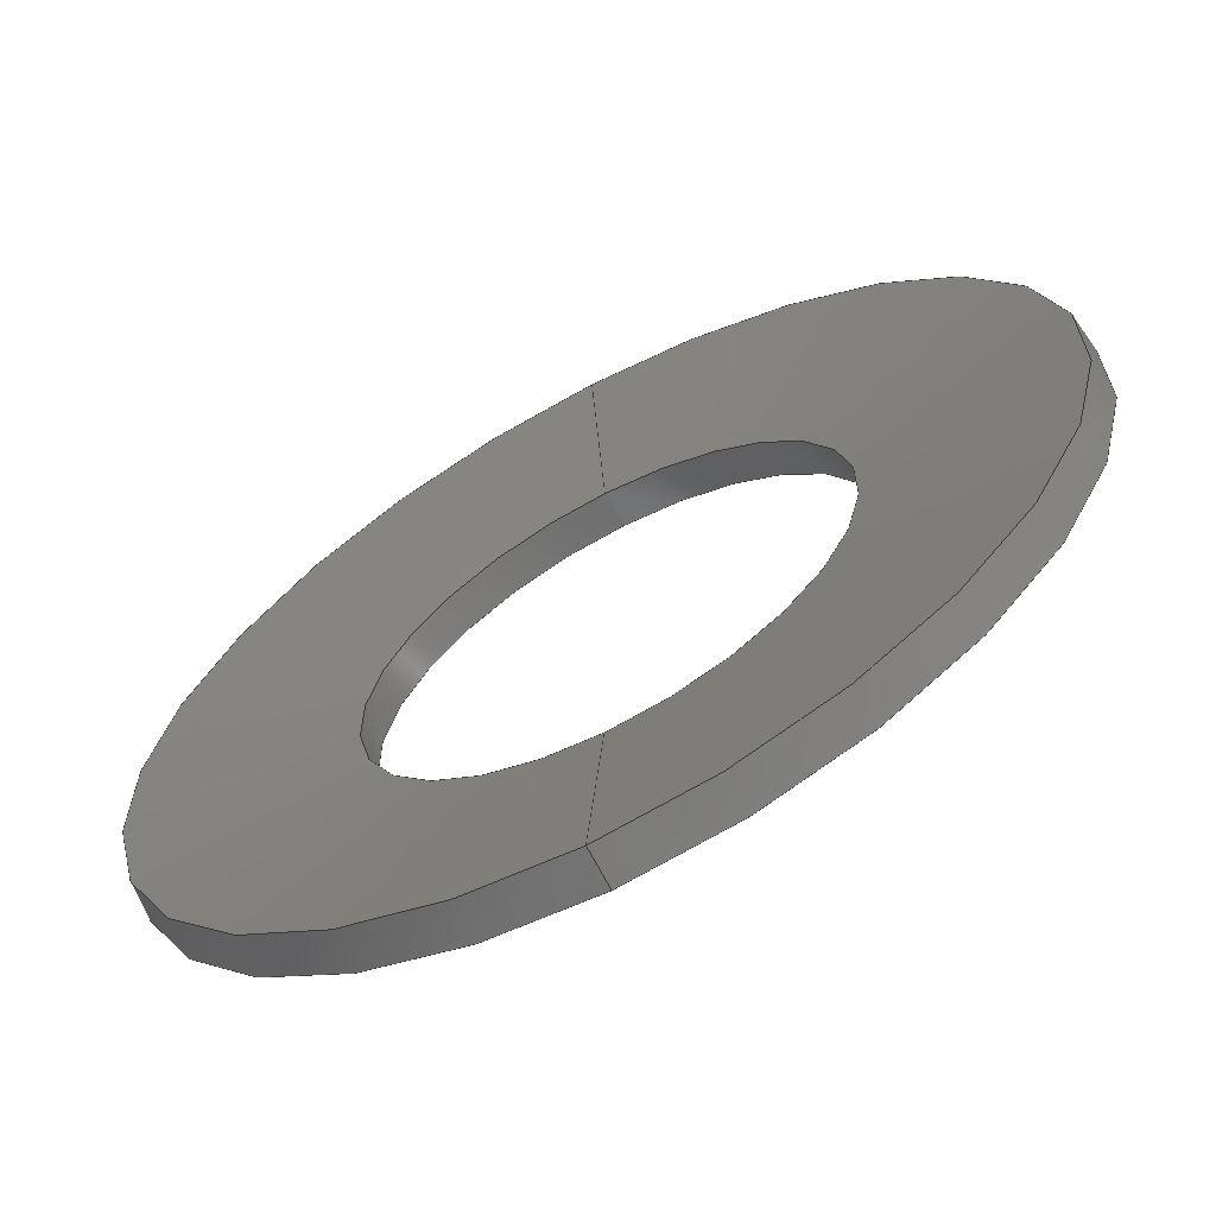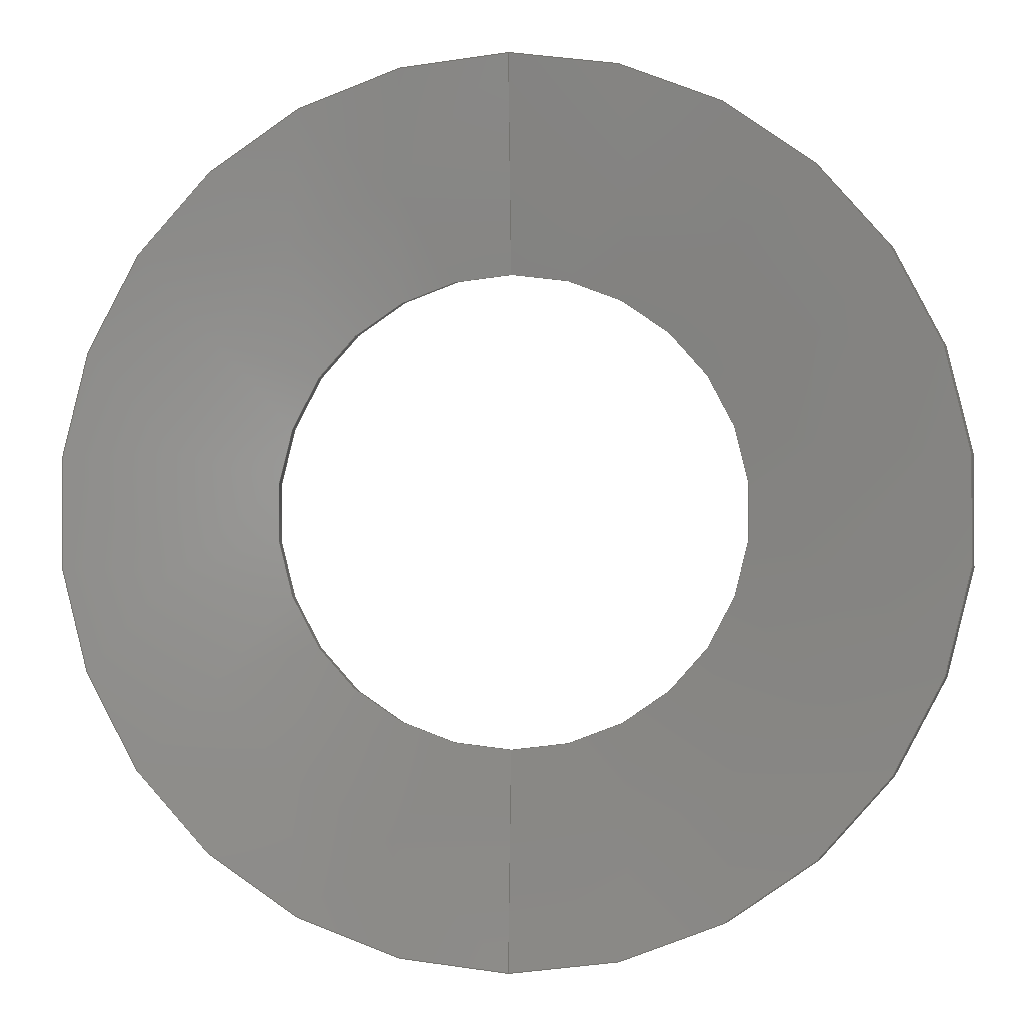
<metadata>
{"format":"step","ext":"step","renderer":"f3d","projection":"perspective","resolution":1024,"background":"white","views":[{"elev":-65.0,"azim":28.2,"up":"+Z"},{"elev":-1.1,"azim":5.9,"up":"+Z"}]}
</metadata>
<code>
ISO-10303-21;
DATA;
#1 = ORIENTED_EDGE ( 'NONE', *, *, #184, .T. ) ;
#2 = DIRECTION ( 'NONE',  ( -0, -1, -0 ) ) ;
#3 = CARTESIAN_POINT ( 'NONE',  ( 0, 0, 0 ) ) ;
#4 = EDGE_CURVE ( 'NONE', #64, #198, #168, .T. ) ;
#5 = CC_DESIGN_APPROVAL ( #239, ( #126 ) ) ;
#6 = DIRECTION ( 'NONE',  ( 0, 0, -1 ) ) ;
#7 = COORDINATED_UNIVERSAL_TIME_OFFSET ( 6, 0, .BEHIND. ) ;
#8 = CARTESIAN_POINT ( 'NONE',  ( 0, 0.85, 3.162 ) ) ;
#9 = ORIENTED_EDGE ( 'NONE', *, *, #165, .F. ) ;
#10 = VECTOR ( 'NONE', #36, 1000 ) ;
#11 = EDGE_CURVE ( 'NONE', #196, #140, #263, .T. ) ;
#12 = CARTESIAN_POINT ( 'NONE',  ( 0, 0.4962, 0 ) ) ;
#13 = DIRECTION ( 'NONE',  ( -0, -1, -0 ) ) ;
#14 = FACE_OUTER_BOUND ( 'NONE', #132, .T. ) ;
#15 = CARTESIAN_POINT ( 'NONE',  ( 0, 0.85, 0 ) ) ;
#16 = PRODUCT_DEFINITION ( 'UNKNOWN', '', #61, #75 ) ;
#17 = CALENDAR_DATE ( 2023, 18, 1 ) ;
#18 = VERTEX_POINT ( 'NONE', #58 ) ;
#19 = DIRECTION ( 'NONE',  ( 0, 0, -1 ) ) ;
#20 = CIRCLE ( 'NONE', #233, 3.162 ) ;
#21 = LINE ( 'NONE', #238, #10 ) ;
#22 = PERSON_AND_ORGANIZATION ( #227, #286 ) ;
#23 = PERSON_AND_ORGANIZATION_ROLE ( 'design_supplier' ) ;
#24 = DIRECTION ( 'NONE',  ( 0, 1, 0 ) ) ;
#25 = LINE ( 'NONE', #191, #74 ) ;
#26 = DIRECTION ( 'NONE',  ( 0, 0, 1 ) ) ;
#27 = CC_DESIGN_DATE_AND_TIME_ASSIGNMENT ( #66, #94, ( #126 ) ) ;
#28 = AXIS2_PLACEMENT_3D ( 'NONE', #285, #151, #19 ) ;
#29 = FACE_OUTER_BOUND ( 'NONE', #87, .T. ) ;
#30 = DIRECTION ( 'NONE',  ( 0, 0.9923, 0.1237 ) ) ;
#31 = DIRECTION ( 'NONE',  ( -0, -1, -0 ) ) ;
#32 = AXIS2_PLACEMENT_3D ( 'NONE', #243, #90, #244 ) ;
#33 = CC_DESIGN_DATE_AND_TIME_ASSIGNMENT ( #251, #269, ( #16 ) ) ;
#34 = ORIENTED_EDGE ( 'NONE', *, *, #83, .F. ) ;
#35 = VECTOR ( 'NONE', #78, 1000 ) ;
#36 = DIRECTION ( 'NONE',  ( 1.215e-16, -0.1237, 0.9923 ) ) ;
#37 = CARTESIAN_POINT ( 'NONE',  ( 0, 0.85, 3.162 ) ) ;
#38 = ADVANCED_FACE ( 'NONE', ( #210 ), #55, .T. ) ;
#39 = LINE ( 'NONE', #73, #91 ) ;
#40 = EDGE_CURVE ( 'NONE', #64, #140, #152, .T. ) ;
#41 = CARTESIAN_POINT ( 'NONE',  ( 0, 6.12e-17, 0 ) ) ;
#42 = ORIENTED_EDGE ( 'NONE', *, *, #105, .F. ) ;
#43 = CALENDAR_DATE ( 2023, 18, 1 ) ;
#44 = APPROVAL_PERSON_ORGANIZATION ( #57, #199, #67 ) ;
#45 = CARTESIAN_POINT ( 'NONE',  ( 0, 0.3538, -3.1 ) ) ;
#46 = EDGE_CURVE ( 'NONE', #140, #196, #207, .T. ) ;
#47 = UNCERTAINTY_MEASURE_WITH_UNIT (LENGTH_MEASURE( 1e-05 ), #133, 'distance_accuracy_value', 'NONE');
#48 = CARTESIAN_POINT ( 'NONE',  ( 0, 0.3538, 0 ) ) ;
#49 = COORDINATED_UNIVERSAL_TIME_OFFSET ( 6, 0, .BEHIND. ) ;
#50 = DIRECTION ( 'NONE',  ( 1.515e-17, 0.9923, -0.1237 ) ) ;
#51 = ORIENTED_EDGE ( 'NONE', *, *, #287, .F. ) ;
#52 = DIRECTION ( 'NONE',  ( 0, 0, 1 ) ) ;
#53 = DIRECTION ( 'NONE',  ( -0, -1, -0 ) ) ;
#54 = CARTESIAN_POINT ( 'NONE',  ( 3.872e-16, 0.85, -3.162 ) ) ;
#55 = CONICAL_SURFACE ( 'NONE', #115, 5.938, 0.124 ) ;
#56 = ORIENTED_EDGE ( 'NONE', *, *, #184, .F. ) ;
#57 = PERSON_AND_ORGANIZATION ( #227, #286 ) ;
#58 = CARTESIAN_POINT ( 'NONE',  ( 5.534e-16, 0.3538, 3.1 ) ) ;
#59 = ORIENTED_EDGE ( 'NONE', *, *, #176, .F. ) ;
#60 = ORIENTED_EDGE ( 'NONE', *, *, #176, .T. ) ;
#61 = PRODUCT_DEFINITION_FORMATION_WITH_SPECIFIED_SOURCE ( 'ANY', '', #118, .NOT_KNOWN. ) ;
#62 = PERSON_AND_ORGANIZATION ( #227, #286 ) ;
#63 = AXIS2_PLACEMENT_3D ( 'NONE', #48, #2, #208 ) ;
#64 = VERTEX_POINT ( 'NONE', #214 ) ;
#65 = CONICAL_SURFACE ( 'NONE', #129, 6, 1.447 ) ;
#66 = DATE_AND_TIME ( #17, #178 ) ;
#67 = APPROVAL_ROLE ( '' ) ;
#68 = APPLICATION_PROTOCOL_DEFINITION ( 'international standard', 'config_control_design', 1994, #156 ) ;
#69 = DIRECTION ( 'NONE',  ( 0, -0.1237, -0.9923 ) ) ;
#70 = APPROVAL_ROLE ( '' ) ;
#71 = APPROVAL_DATE_TIME ( #88, #92 ) ;
#72 = ORIENTED_EDGE ( 'NONE', *, *, #287, .T. ) ;
#73 = CARTESIAN_POINT ( 'NONE',  ( 3.872e-16, 0.85, -3.162 ) ) ;
#74 = VECTOR ( 'NONE', #84, 1000 ) ;
#75 = DESIGN_CONTEXT ( 'detailed design', #181, 'design' ) ;
#76 = CC_DESIGN_PERSON_AND_ORGANIZATION_ASSIGNMENT ( #283, #114, ( #16 ) ) ;
#77 = CARTESIAN_POINT ( 'NONE',  ( 7.272e-16, 6.12e-17, -5.938 ) ) ;
#78 = DIRECTION ( 'NONE',  ( 1.215e-16, -0.1237, 0.9923 ) ) ;
#79 = ORIENTED_EDGE ( 'NONE', *, *, #4, .F. ) ;
#80 = DIRECTION ( 'NONE',  ( 0, 0, 1 ) ) ;
#81 = ADVANCED_FACE ( 'NONE', ( #215 ), #65, .T. ) ;
#82 = DIRECTION ( 'NONE',  ( 0, 0, -1 ) ) ;
#83 = EDGE_CURVE ( 'NONE', #260, #196, #221, .T. ) ;
#84 = DIRECTION ( 'NONE',  ( 0, 0.9923, 0.1237 ) ) ;
#85 = ORIENTED_EDGE ( 'NONE', *, *, #11, .T. ) ;
#86 = DIRECTION ( 'NONE',  ( 0, 0, -1 ) ) ;
#87 = EDGE_LOOP ( 'NONE', ( #235, #60, #170, #51 ) ) ;
#88 = DATE_AND_TIME ( #43, #113 ) ;
#89 = CIRCLE ( 'NONE', #237, 5.938 ) ;
#90 = DIRECTION ( 'NONE',  ( -0, -1, -0 ) ) ;
#91 = VECTOR ( 'NONE', #101, 1000 ) ;
#92 = APPROVAL ( #135, 'UNSPECIFIED' ) ;
#93 = CONICAL_SURFACE ( 'NONE', #63, 3.1, 1.447 ) ;
#94 = DATE_TIME_ROLE ( 'classification_date' ) ;
#95 = CLOSED_SHELL ( 'NONE', ( #122, #123, #213, #147, #38, #108, #169, #81 ) ) ;
#96 = DIRECTION ( 'NONE',  ( -0, -1, -0 ) ) ;
#97 = APPLICATION_PROTOCOL_DEFINITION ( 'international standard', 'config_control_design', 1994, #181 ) ;
#98 = VECTOR ( 'NONE', #50, 1000 ) ;
#99 = SECURITY_CLASSIFICATION_LEVEL ( 'unclassified' ) ;
#100 = PRODUCT_RELATED_PRODUCT_CATEGORY ( 'detail', '', ( #118 ) ) ;
#101 = DIRECTION ( 'NONE',  ( 1.515e-17, 0.9923, -0.1237 ) ) ;
#102 = SHAPE_DEFINITION_REPRESENTATION ( #274, #216 ) ;
#103 = DIRECTION ( 'NONE',  ( 0, 0, -1 ) ) ;
#104 = CONICAL_SURFACE ( 'NONE', #112, 5.938, 0.124 ) ;
#105 = EDGE_CURVE ( 'NONE', #198, #196, #25, .T. ) ;
#106 = CIRCLE ( 'NONE', #219, 3.1 ) ;
#107 = ORIENTED_EDGE ( 'NONE', *, *, #192, .F. ) ;
#108 = ADVANCED_FACE ( 'NONE', ( #188 ), #255, .F. ) ;
#109 = CALENDAR_DATE ( 2023, 18, 1 ) ;
#110 = ORIENTED_EDGE ( 'NONE', *, *, #119, .T. ) ;
#111 = ORIENTED_EDGE ( 'NONE', *, *, #149, .F. ) ;
#112 = AXIS2_PLACEMENT_3D ( 'NONE', #276, #212, #80 ) ;
#113 = LOCAL_TIME ( 13, 36, 49, #130 ) ;
#114 = PERSON_AND_ORGANIZATION_ROLE ( 'creator' ) ;
#115 = AXIS2_PLACEMENT_3D ( 'NONE', #41, #288, #177 ) ;
#116 = APPROVAL_STATUS ( 'not_yet_approved' ) ;
#117 = APPROVAL_PERSON_ORGANIZATION ( #257, #239, #182 ) ;
#118 = PRODUCT ( '91235A614_Belleville Spring Lock Washer', '91235A614_Belleville Spring Lock Washer', '', ( #160 ) ) ;
#119 = EDGE_CURVE ( 'NONE', #18, #198, #21, .T. ) ;
#120 = CARTESIAN_POINT ( 'NONE',  ( 0, 0.3538, 0 ) ) ;
#121 = VECTOR ( 'NONE', #30, 1000 ) ;
#122 = ADVANCED_FACE ( 'NONE', ( #229 ), #174, .T. ) ;
#123 = ADVANCED_FACE ( 'NONE', ( #29 ), #146, .F. ) ;
#124 = COORDINATED_UNIVERSAL_TIME_OFFSET ( 6, 0, .BEHIND. ) ;
#125 = DIRECTION ( 'NONE',  ( 0, 0, -1 ) ) ;
#126 = SECURITY_CLASSIFICATION ( '', '', #99 ) ;
#127 = ORIENTED_EDGE ( 'NONE', *, *, #83, .T. ) ;
#128 = LOCAL_TIME ( 13, 36, 49, #124 ) ;
#129 = AXIS2_PLACEMENT_3D ( 'NONE', #262, #278, #103 ) ;
#130 = COORDINATED_UNIVERSAL_TIME_OFFSET ( 6, 0, .BEHIND. ) ;
#131 = LINE ( 'NONE', #232, #179 ) ;
#132 = EDGE_LOOP ( 'NONE', ( #111, #110, #164, #162 ) ) ;
#133 =( LENGTH_UNIT ( ) NAMED_UNIT ( * ) SI_UNIT ( .MILLI., .METRE. ) );
#134 = VECTOR ( 'NONE', #69, 1000 ) ;
#135 = APPROVAL_STATUS ( 'not_yet_approved' ) ;
#136 = PERSON_AND_ORGANIZATION_ROLE ( 'classification_officer' ) ;
#137 = ORIENTED_EDGE ( 'NONE', *, *, #40, .F. ) ;
#138 =( NAMED_UNIT ( * ) SI_UNIT ( $, .STERADIAN. ) SOLID_ANGLE_UNIT ( ) );
#139 = CC_DESIGN_PERSON_AND_ORGANIZATION_ASSIGNMENT ( #22, #223, ( #61 ) ) ;
#140 = VERTEX_POINT ( 'NONE', #190 ) ;
#141 = CARTESIAN_POINT ( 'NONE',  ( 0, 0.85, 0 ) ) ;
#142 = ORIENTED_EDGE ( 'NONE', *, *, #46, .T. ) ;
#143 = PERSON_AND_ORGANIZATION ( #227, #286 ) ;
#144 = CARTESIAN_POINT ( 'NONE',  ( 0, 0.85, 0 ) ) ;
#145 = AXIS2_PLACEMENT_3D ( 'NONE', #120, #31, #82 ) ;
#146 = CONICAL_SURFACE ( 'NONE', #205, 3.162, 0.124 ) ;
#147 = ADVANCED_FACE ( 'NONE', ( #241 ), #104, .T. ) ;
#148 = ORIENTED_EDGE ( 'NONE', *, *, #155, .T. ) ;
#149 = EDGE_CURVE ( 'NONE', #18, #248, #106, .T. ) ;
#150 = CONICAL_SURFACE ( 'NONE', #249, 3.162, 0.124 ) ;
#151 = DIRECTION ( 'NONE',  ( -0, -1, -0 ) ) ;
#152 = LINE ( 'NONE', #77, #98 ) ;
#153 = CC_DESIGN_APPROVAL ( #92, ( #61 ) ) ;
#154 = COORDINATED_UNIVERSAL_TIME_OFFSET ( 6, 0, .BEHIND. ) ;
#155 = EDGE_CURVE ( 'NONE', #260, #277, #20, .T. ) ;
#156 = APPLICATION_CONTEXT ( 'configuration controlled 3d designs of mechanical parts and assemblies' ) ;
#157 = AXIS2_PLACEMENT_3D ( 'NONE', #236, #13, #125 ) ;
#158 =( GEOMETRIC_REPRESENTATION_CONTEXT ( 3 ) GLOBAL_UNCERTAINTY_ASSIGNED_CONTEXT ( ( #47 ) ) GLOBAL_UNIT_ASSIGNED_CONTEXT ( ( #133, #224, #138 ) ) REPRESENTATION_CONTEXT ( 'NONE', 'WORKASPACE' ) );
#159 = ORIENTED_EDGE ( 'NONE', *, *, #119, .F. ) ;
#160 = MECHANICAL_CONTEXT ( 'NONE', #156, 'mechanical' ) ;
#161 = DIRECTION ( 'NONE',  ( -0, -1, -0 ) ) ;
#162 = ORIENTED_EDGE ( 'NONE', *, *, #173, .F. ) ;
#163 = LOCAL_TIME ( 13, 36, 49, #49 ) ;
#164 = ORIENTED_EDGE ( 'NONE', *, *, #165, .T. ) ;
#165 = EDGE_CURVE ( 'NONE', #198, #64, #89, .T. ) ;
#166 = EDGE_LOOP ( 'NONE', ( #159, #245, #200, #185 ) ) ;
#167 = CIRCLE ( 'NONE', #247, 3.1 ) ;
#168 = CIRCLE ( 'NONE', #32, 5.938 ) ;
#169 = ADVANCED_FACE ( 'NONE', ( #261 ), #150, .F. ) ;
#170 = ORIENTED_EDGE ( 'NONE', *, *, #155, .F. ) ;
#171 = CARTESIAN_POINT ( 'NONE',  ( 7.348e-16, 0.4962, 6 ) ) ;
#172 = CALENDAR_DATE ( 2023, 18, 1 ) ;
#173 = EDGE_CURVE ( 'NONE', #248, #64, #131, .T. ) ;
#174 = CONICAL_SURFACE ( 'NONE', #157, 6, 1.447 ) ;
#175 = MANIFOLD_SOLID_BREP ( 'Revolve1', #95 ) ;
#176 = EDGE_CURVE ( 'NONE', #248, #277, #39, .T. ) ;
#177 = DIRECTION ( 'NONE',  ( 0, 0, 1 ) ) ;
#178 = LOCAL_TIME ( 13, 36, 49, #7 ) ;
#179 = VECTOR ( 'NONE', #204, 1000 ) ;
#180 = AXIS2_PLACEMENT_3D ( 'NONE', #3, #252, #203 ) ;
#181 = APPLICATION_CONTEXT ( 'configuration controlled 3d designs of mechanical parts and assemblies' ) ;
#182 = APPROVAL_ROLE ( '' ) ;
#183 = LINE ( 'NONE', #37, #121 ) ;
#184 = EDGE_CURVE ( 'NONE', #277, #140, #242, .T. ) ;
#185 = ORIENTED_EDGE ( 'NONE', *, *, #4, .T. ) ;
#186 = CARTESIAN_POINT ( 'NONE',  ( 0, 6.12e-17, 5.938 ) ) ;
#187 = PERSON_AND_ORGANIZATION ( #227, #286 ) ;
#188 = FACE_OUTER_BOUND ( 'NONE', #166, .T. ) ;
#189 = EDGE_CURVE ( 'NONE', #248, #18, #167, .T. ) ;
#190 = CARTESIAN_POINT ( 'NONE',  ( 7.348e-16, 0.4962, -6 ) ) ;
#191 = CARTESIAN_POINT ( 'NONE',  ( 0, 6.12e-17, 5.938 ) ) ;
#192 = EDGE_CURVE ( 'NONE', #277, #260, #279, .T. ) ;
#193 = CARTESIAN_POINT ( 'NONE',  ( 0, 0.3538, 0 ) ) ;
#194 = APPROVAL_DATE_TIME ( #265, #199 ) ;
#195 = DIRECTION ( 'NONE',  ( 0, 1, 0 ) ) ;
#196 = VERTEX_POINT ( 'NONE', #228 ) ;
#197 = APPROVAL_DATE_TIME ( #217, #239 ) ;
#198 = VERTEX_POINT ( 'NONE', #186 ) ;
#199 = APPROVAL ( #116, 'UNSPECIFIED' ) ;
#200 = ORIENTED_EDGE ( 'NONE', *, *, #173, .T. ) ;
#201 = AXIS2_PLACEMENT_3D ( 'NONE', #12, #282, #259 ) ;
#202 = APPROVAL_PERSON_ORGANIZATION ( #240, #92, #70 ) ;
#203 = DIRECTION ( 'NONE',  ( 1, 0, 0 ) ) ;
#204 = DIRECTION ( 'NONE',  ( 0, -0.1237, -0.9923 ) ) ;
#205 = AXIS2_PLACEMENT_3D ( 'NONE', #144, #195, #52 ) ;
#206 = DIRECTION ( 'NONE',  ( -0, -1, -0 ) ) ;
#207 = CIRCLE ( 'NONE', #201, 6 ) ;
#208 = DIRECTION ( 'NONE',  ( 0, 0, -1 ) ) ;
#209 = DIRECTION ( 'NONE',  ( 0, 0, -1 ) ) ;
#210 = FACE_OUTER_BOUND ( 'NONE', #289, .T. ) ;
#211 = ORIENTED_EDGE ( 'NONE', *, *, #192, .T. ) ;
#212 = DIRECTION ( 'NONE',  ( 0, 1, 0 ) ) ;
#213 = ADVANCED_FACE ( 'NONE', ( #14 ), #93, .F. ) ;
#214 = CARTESIAN_POINT ( 'NONE',  ( 7.31e-16, 6.12e-17, -5.938 ) ) ;
#215 = FACE_OUTER_BOUND ( 'NONE', #254, .T. ) ;
#216 = ADVANCED_BREP_SHAPE_REPRESENTATION ( '91235A614_Belleville Spring Lock Washer', ( #175, #180 ), #158 ) ;
#217 = DATE_AND_TIME ( #109, #163 ) ;
#218 = DIRECTION ( 'NONE',  ( -0, -1, -0 ) ) ;
#219 = AXIS2_PLACEMENT_3D ( 'NONE', #193, #53, #284 ) ;
#220 = CC_DESIGN_PERSON_AND_ORGANIZATION_ASSIGNMENT ( #143, #271, ( #118 ) ) ;
#221 = LINE ( 'NONE', #171, #35 ) ;
#222 = CALENDAR_DATE ( 2023, 18, 1 ) ;
#223 = PERSON_AND_ORGANIZATION_ROLE ( 'creator' ) ;
#224 =( NAMED_UNIT ( * ) PLANE_ANGLE_UNIT ( ) SI_UNIT ( $, .RADIAN. ) );
#225 = APPROVAL_STATUS ( 'not_yet_approved' ) ;
#226 = CARTESIAN_POINT ( 'NONE',  ( 0, 0.85, 0 ) ) ;
#227 = PERSON ( 'UNSPECIFIED', 'UNSPECIFIED', 'UNSPECIFIED', ('UNSPECIFIED'), ('UNSPECIFIED'), ('UNSPECIFIED') ) ;
#228 = CARTESIAN_POINT ( 'NONE',  ( 0, 0.4962, 6 ) ) ;
#229 = FACE_OUTER_BOUND ( 'NONE', #270, .T. ) ;
#230 = DIRECTION ( 'NONE',  ( 0, 0, -1 ) ) ;
#231 = LOCAL_TIME ( 13, 36, 49, #154 ) ;
#232 = CARTESIAN_POINT ( 'NONE',  ( 0, 0.3538, -3.1 ) ) ;
#233 = AXIS2_PLACEMENT_3D ( 'NONE', #15, #218, #86 ) ;
#234 = ORIENTED_EDGE ( 'NONE', *, *, #11, .F. ) ;
#235 = ORIENTED_EDGE ( 'NONE', *, *, #149, .T. ) ;
#236 = CARTESIAN_POINT ( 'NONE',  ( 0, 0.4962, 0 ) ) ;
#237 = AXIS2_PLACEMENT_3D ( 'NONE', #253, #96, #209 ) ;
#238 = CARTESIAN_POINT ( 'NONE',  ( 3.796e-16, 0.3538, 3.1 ) ) ;
#239 = APPROVAL ( #225, 'UNSPECIFIED' ) ;
#240 = PERSON_AND_ORGANIZATION ( #227, #286 ) ;
#241 = FACE_OUTER_BOUND ( 'NONE', #268, .T. ) ;
#242 = LINE ( 'NONE', #256, #134 ) ;
#243 = CARTESIAN_POINT ( 'NONE',  ( 0, 6.12e-17, 0 ) ) ;
#244 = DIRECTION ( 'NONE',  ( 0, 0, -1 ) ) ;
#245 = ORIENTED_EDGE ( 'NONE', *, *, #189, .F. ) ;
#246 = CC_DESIGN_PERSON_AND_ORGANIZATION_ASSIGNMENT ( #187, #23, ( #61 ) ) ;
#247 = AXIS2_PLACEMENT_3D ( 'NONE', #273, #161, #230 ) ;
#248 = VERTEX_POINT ( 'NONE', #45 ) ;
#249 = AXIS2_PLACEMENT_3D ( 'NONE', #226, #24, #26 ) ;
#250 = CC_DESIGN_PERSON_AND_ORGANIZATION_ASSIGNMENT ( #62, #136, ( #126 ) ) ;
#251 = DATE_AND_TIME ( #172, #128 ) ;
#252 = DIRECTION ( 'NONE',  ( 0, 0, 1 ) ) ;
#253 = CARTESIAN_POINT ( 'NONE',  ( 0, 6.12e-17, 0 ) ) ;
#254 = EDGE_LOOP ( 'NONE', ( #34, #148, #1, #234 ) ) ;
#255 = CONICAL_SURFACE ( 'NONE', #145, 3.1, 1.447 ) ;
#256 = CARTESIAN_POINT ( 'NONE',  ( 0, 0.4962, -6 ) ) ;
#257 = PERSON_AND_ORGANIZATION ( #227, #286 ) ;
#258 = EDGE_LOOP ( 'NONE', ( #59, #267, #72, #107 ) ) ;
#259 = DIRECTION ( 'NONE',  ( 0, 0, -1 ) ) ;
#260 = VERTEX_POINT ( 'NONE', #8 ) ;
#261 = FACE_OUTER_BOUND ( 'NONE', #258, .T. ) ;
#262 = CARTESIAN_POINT ( 'NONE',  ( 0, 0.4962, 0 ) ) ;
#263 = CIRCLE ( 'NONE', #28, 6 ) ;
#264 = ORIENTED_EDGE ( 'NONE', *, *, #40, .T. ) ;
#265 = DATE_AND_TIME ( #222, #231 ) ;
#266 = CC_DESIGN_APPROVAL ( #199, ( #16 ) ) ;
#267 = ORIENTED_EDGE ( 'NONE', *, *, #189, .T. ) ;
#268 = EDGE_LOOP ( 'NONE', ( #79, #264, #142, #42 ) ) ;
#269 = DATE_TIME_ROLE ( 'creation_date' ) ;
#270 = EDGE_LOOP ( 'NONE', ( #211, #127, #280, #56 ) ) ;
#271 = PERSON_AND_ORGANIZATION_ROLE ( 'design_owner' ) ;
#272 = ORIENTED_EDGE ( 'NONE', *, *, #105, .T. ) ;
#273 = CARTESIAN_POINT ( 'NONE',  ( 0, 0.3538, 0 ) ) ;
#274 = PRODUCT_DEFINITION_SHAPE ( 'NONE', 'NONE',  #16 ) ;
#275 = AXIS2_PLACEMENT_3D ( 'NONE', #141, #206, #6 ) ;
#276 = CARTESIAN_POINT ( 'NONE',  ( 0, 6.12e-17, 0 ) ) ;
#277 = VERTEX_POINT ( 'NONE', #54 ) ;
#278 = DIRECTION ( 'NONE',  ( -0, -1, -0 ) ) ;
#279 = CIRCLE ( 'NONE', #275, 3.162 ) ;
#280 = ORIENTED_EDGE ( 'NONE', *, *, #46, .F. ) ;
#281 = CC_DESIGN_SECURITY_CLASSIFICATION ( #126, ( #61 ) ) ;
#282 = DIRECTION ( 'NONE',  ( -0, -1, -0 ) ) ;
#283 = PERSON_AND_ORGANIZATION ( #227, #286 ) ;
#284 = DIRECTION ( 'NONE',  ( 0, 0, -1 ) ) ;
#285 = CARTESIAN_POINT ( 'NONE',  ( 0, 0.4962, 0 ) ) ;
#286 = ORGANIZATION ( 'UNSPECIFIED', 'UNSPECIFIED', '' ) ;
#287 = EDGE_CURVE ( 'NONE', #18, #260, #183, .T. ) ;
#288 = DIRECTION ( 'NONE',  ( 0, 1, 0 ) ) ;
#289 = EDGE_LOOP ( 'NONE', ( #137, #9, #272, #85 ) ) ;
ENDSEC;
END-ISO-10303-21;

</code>
